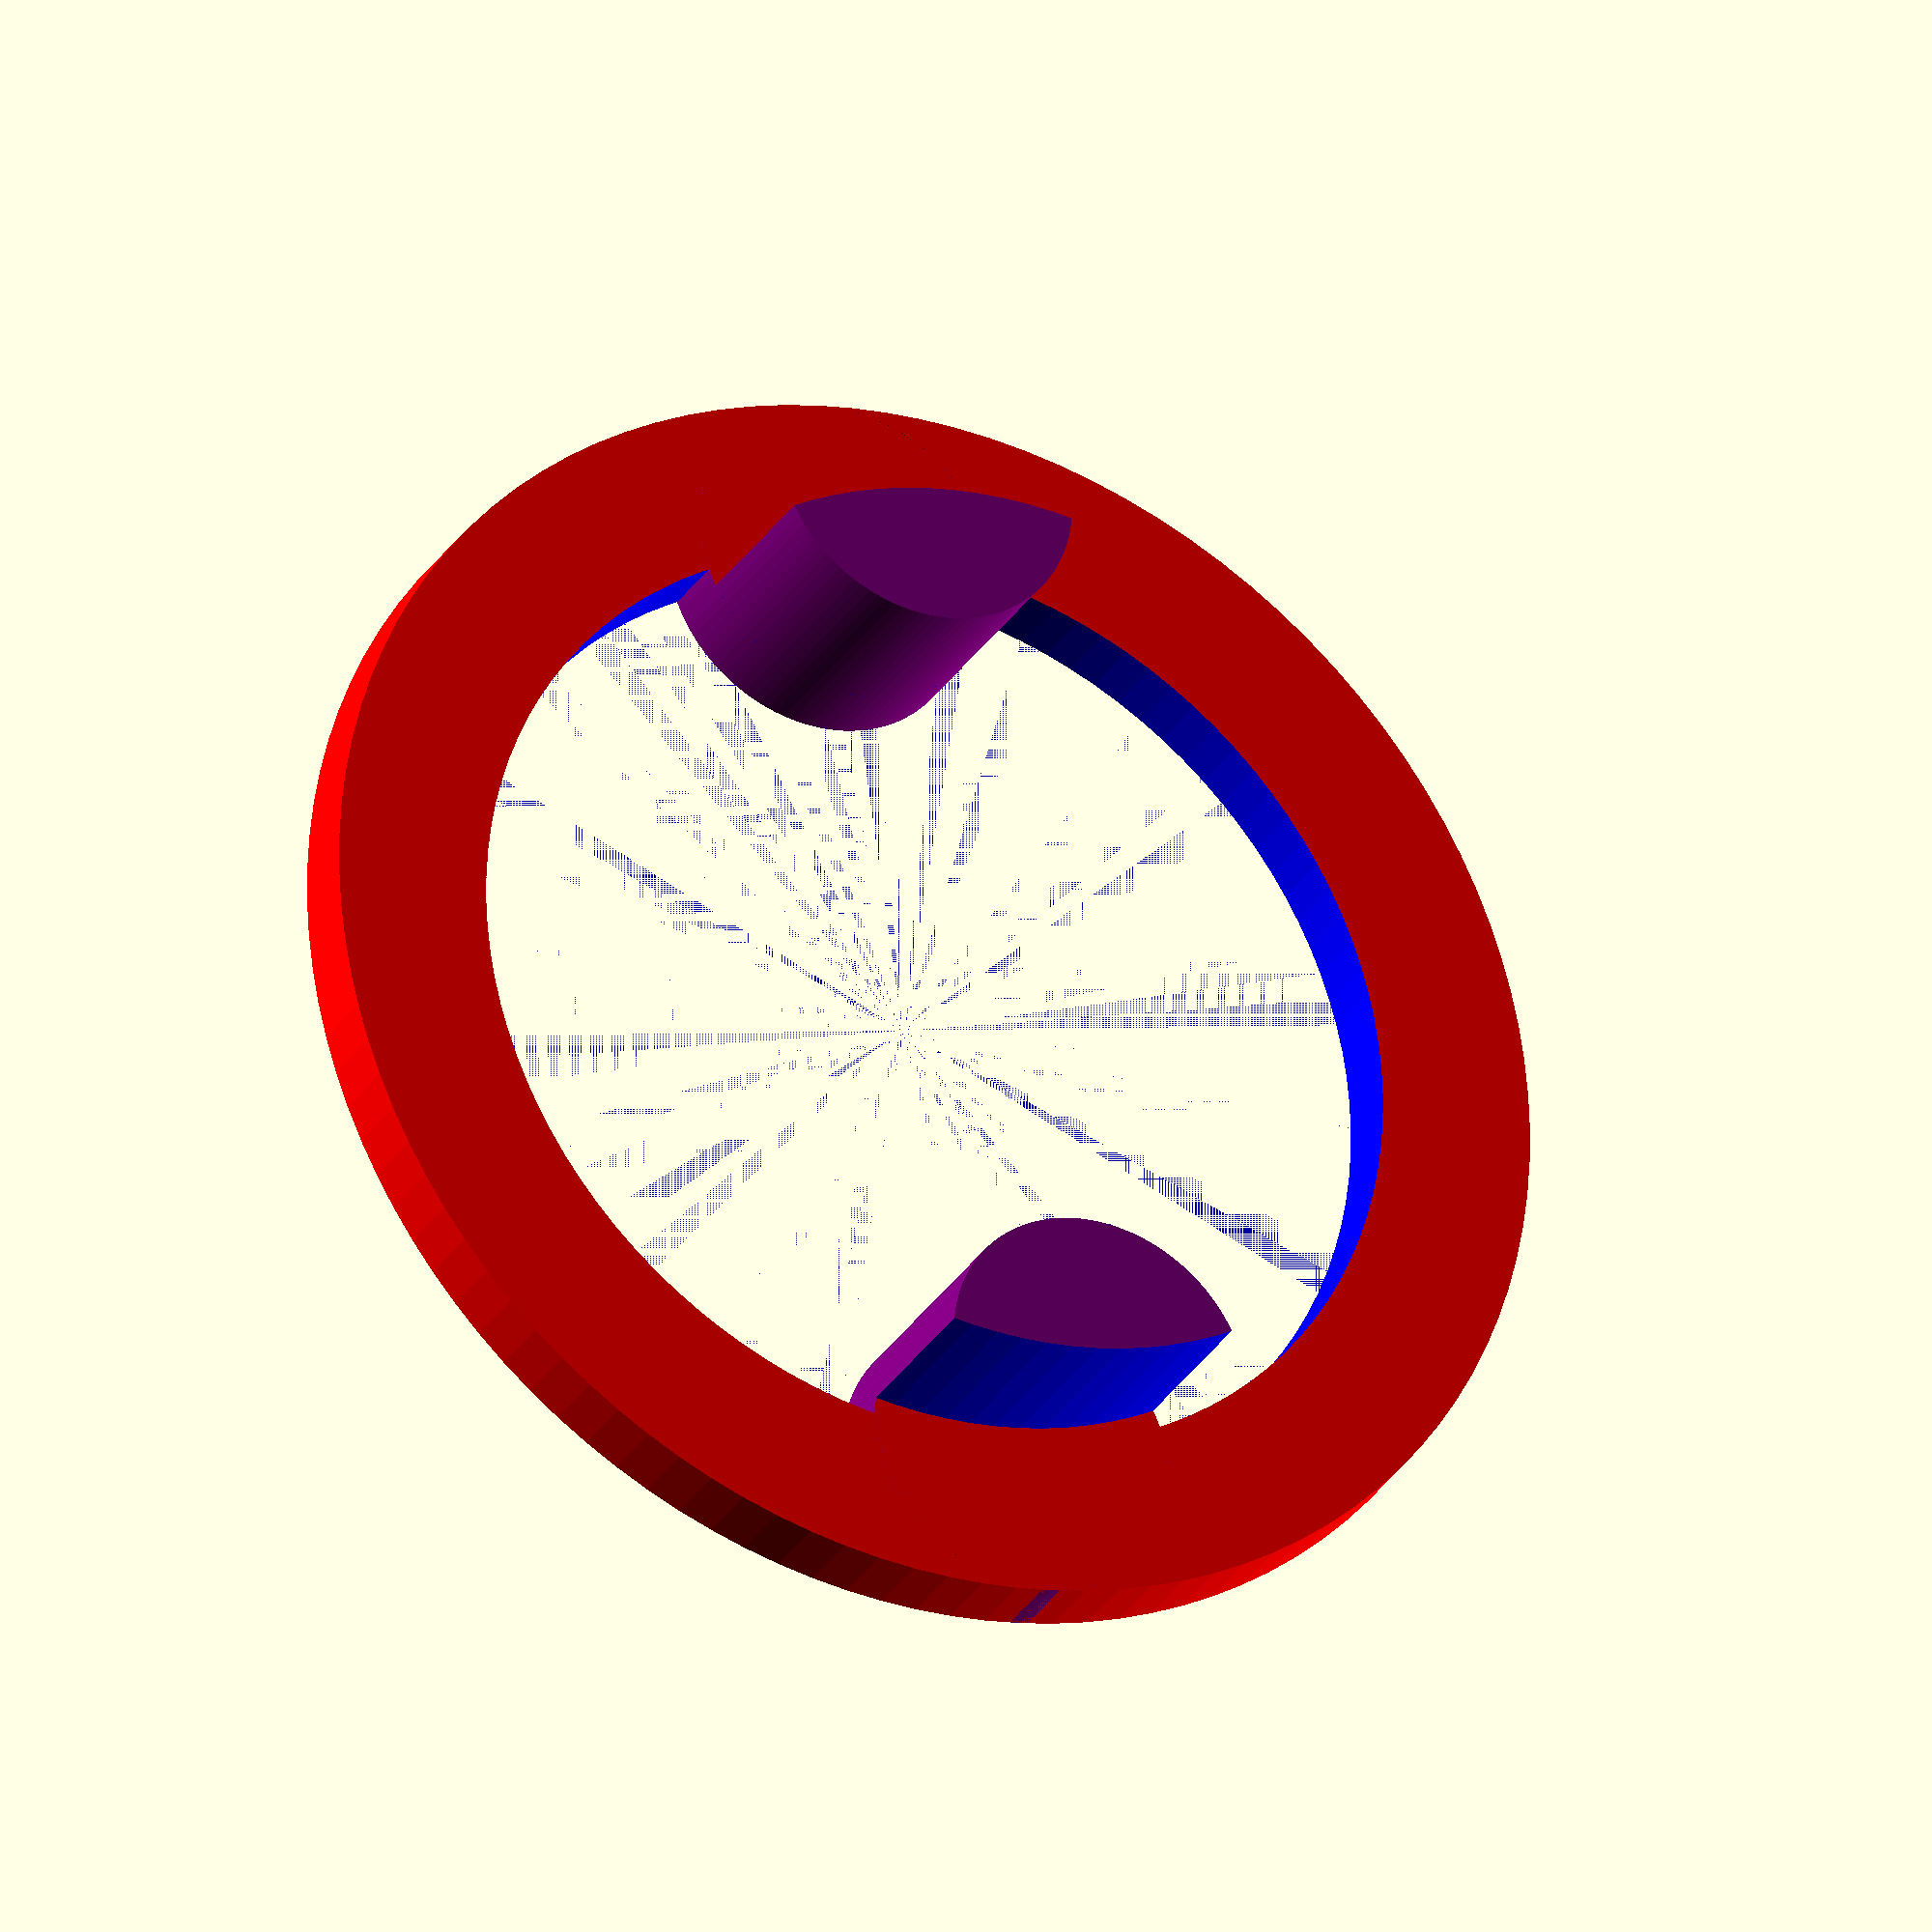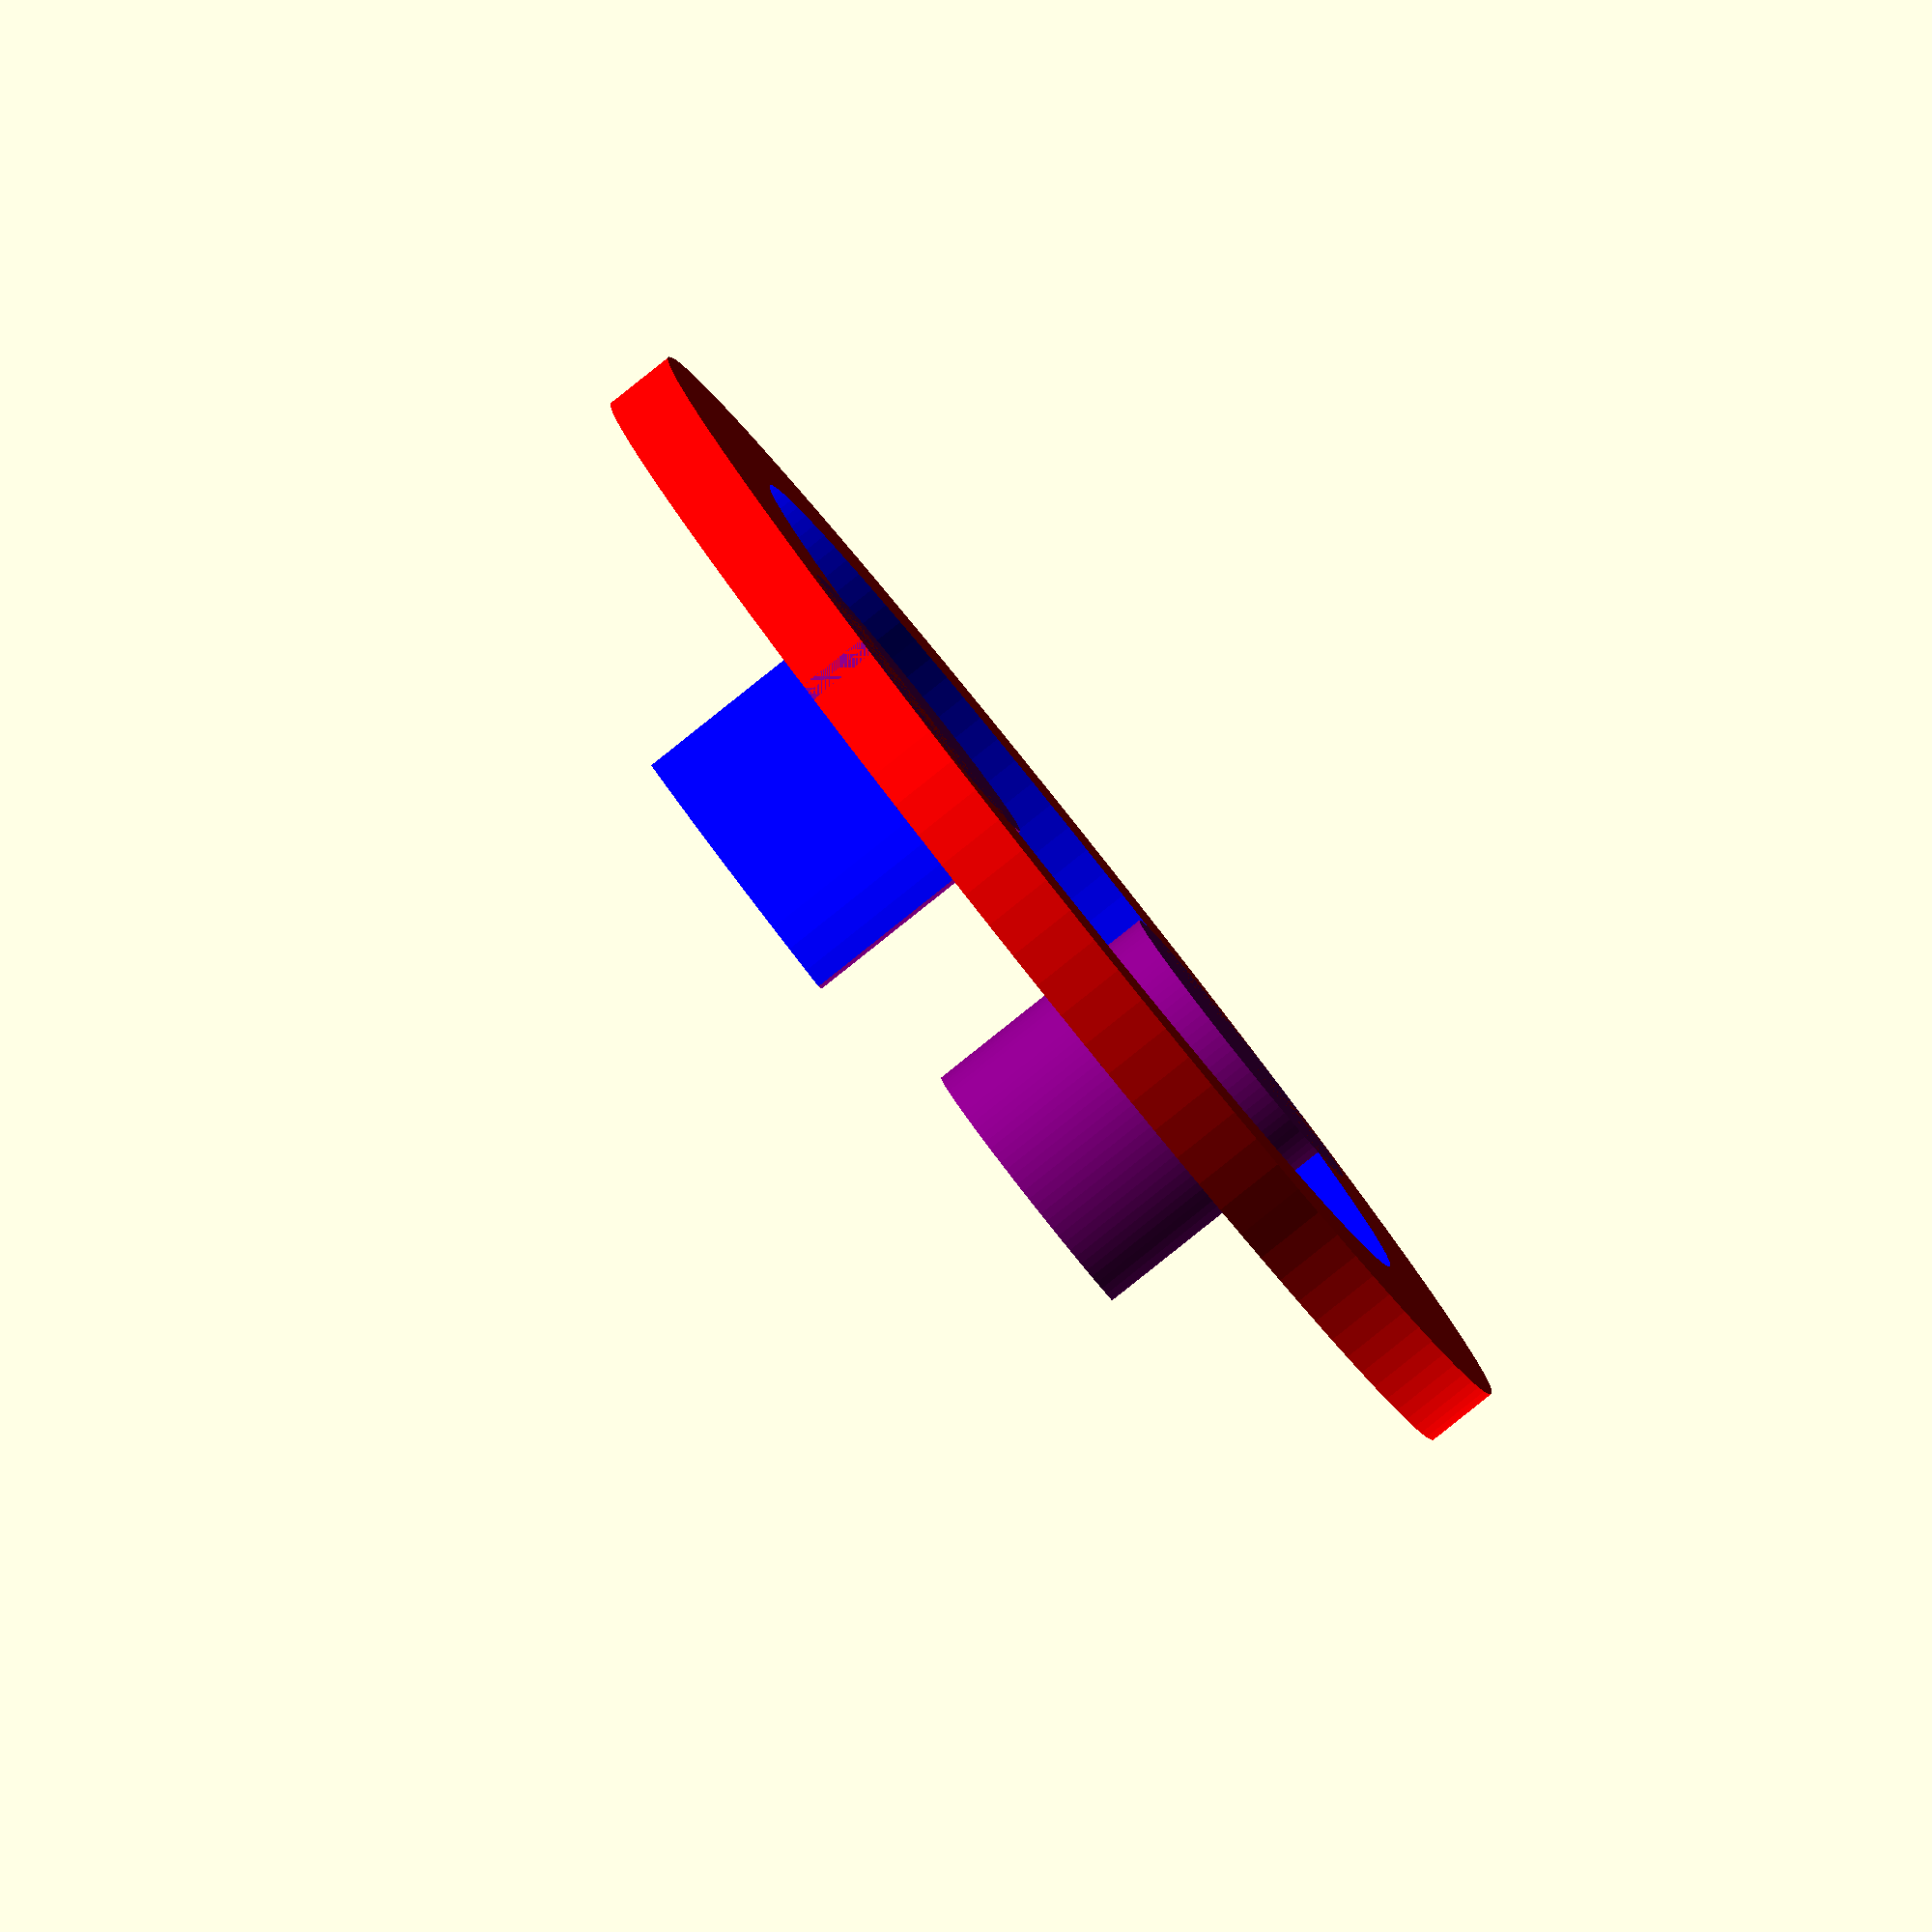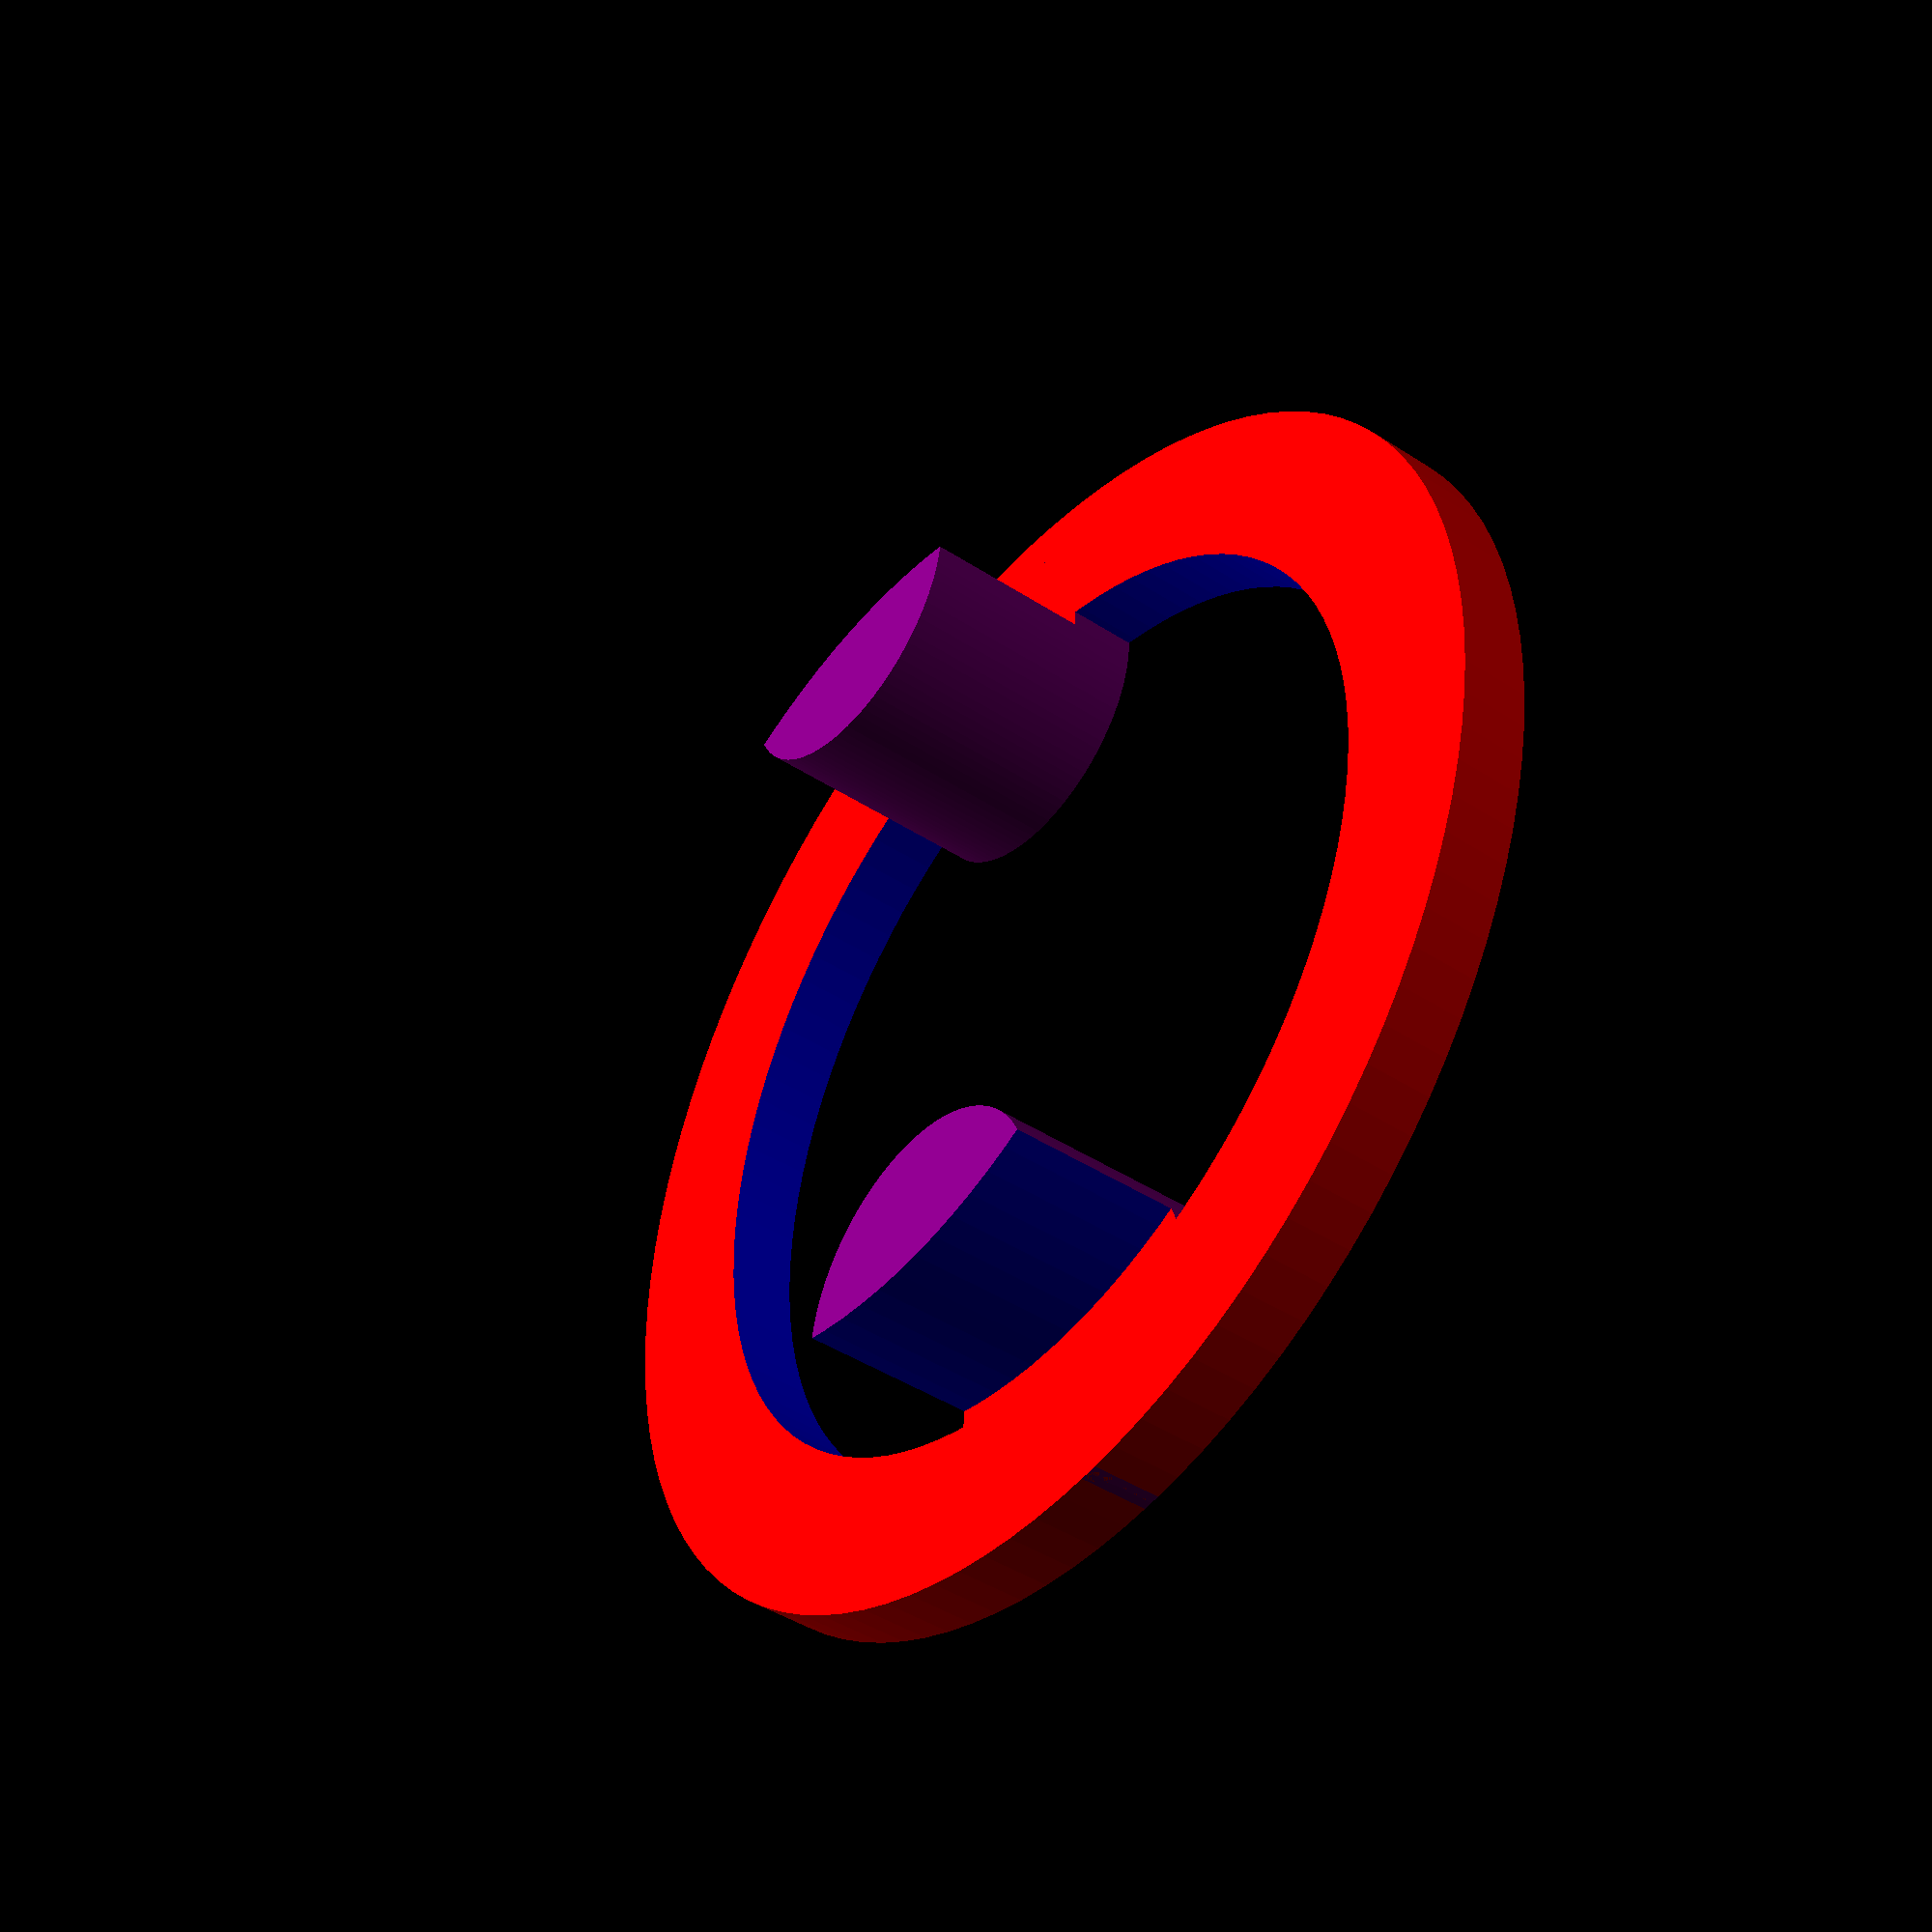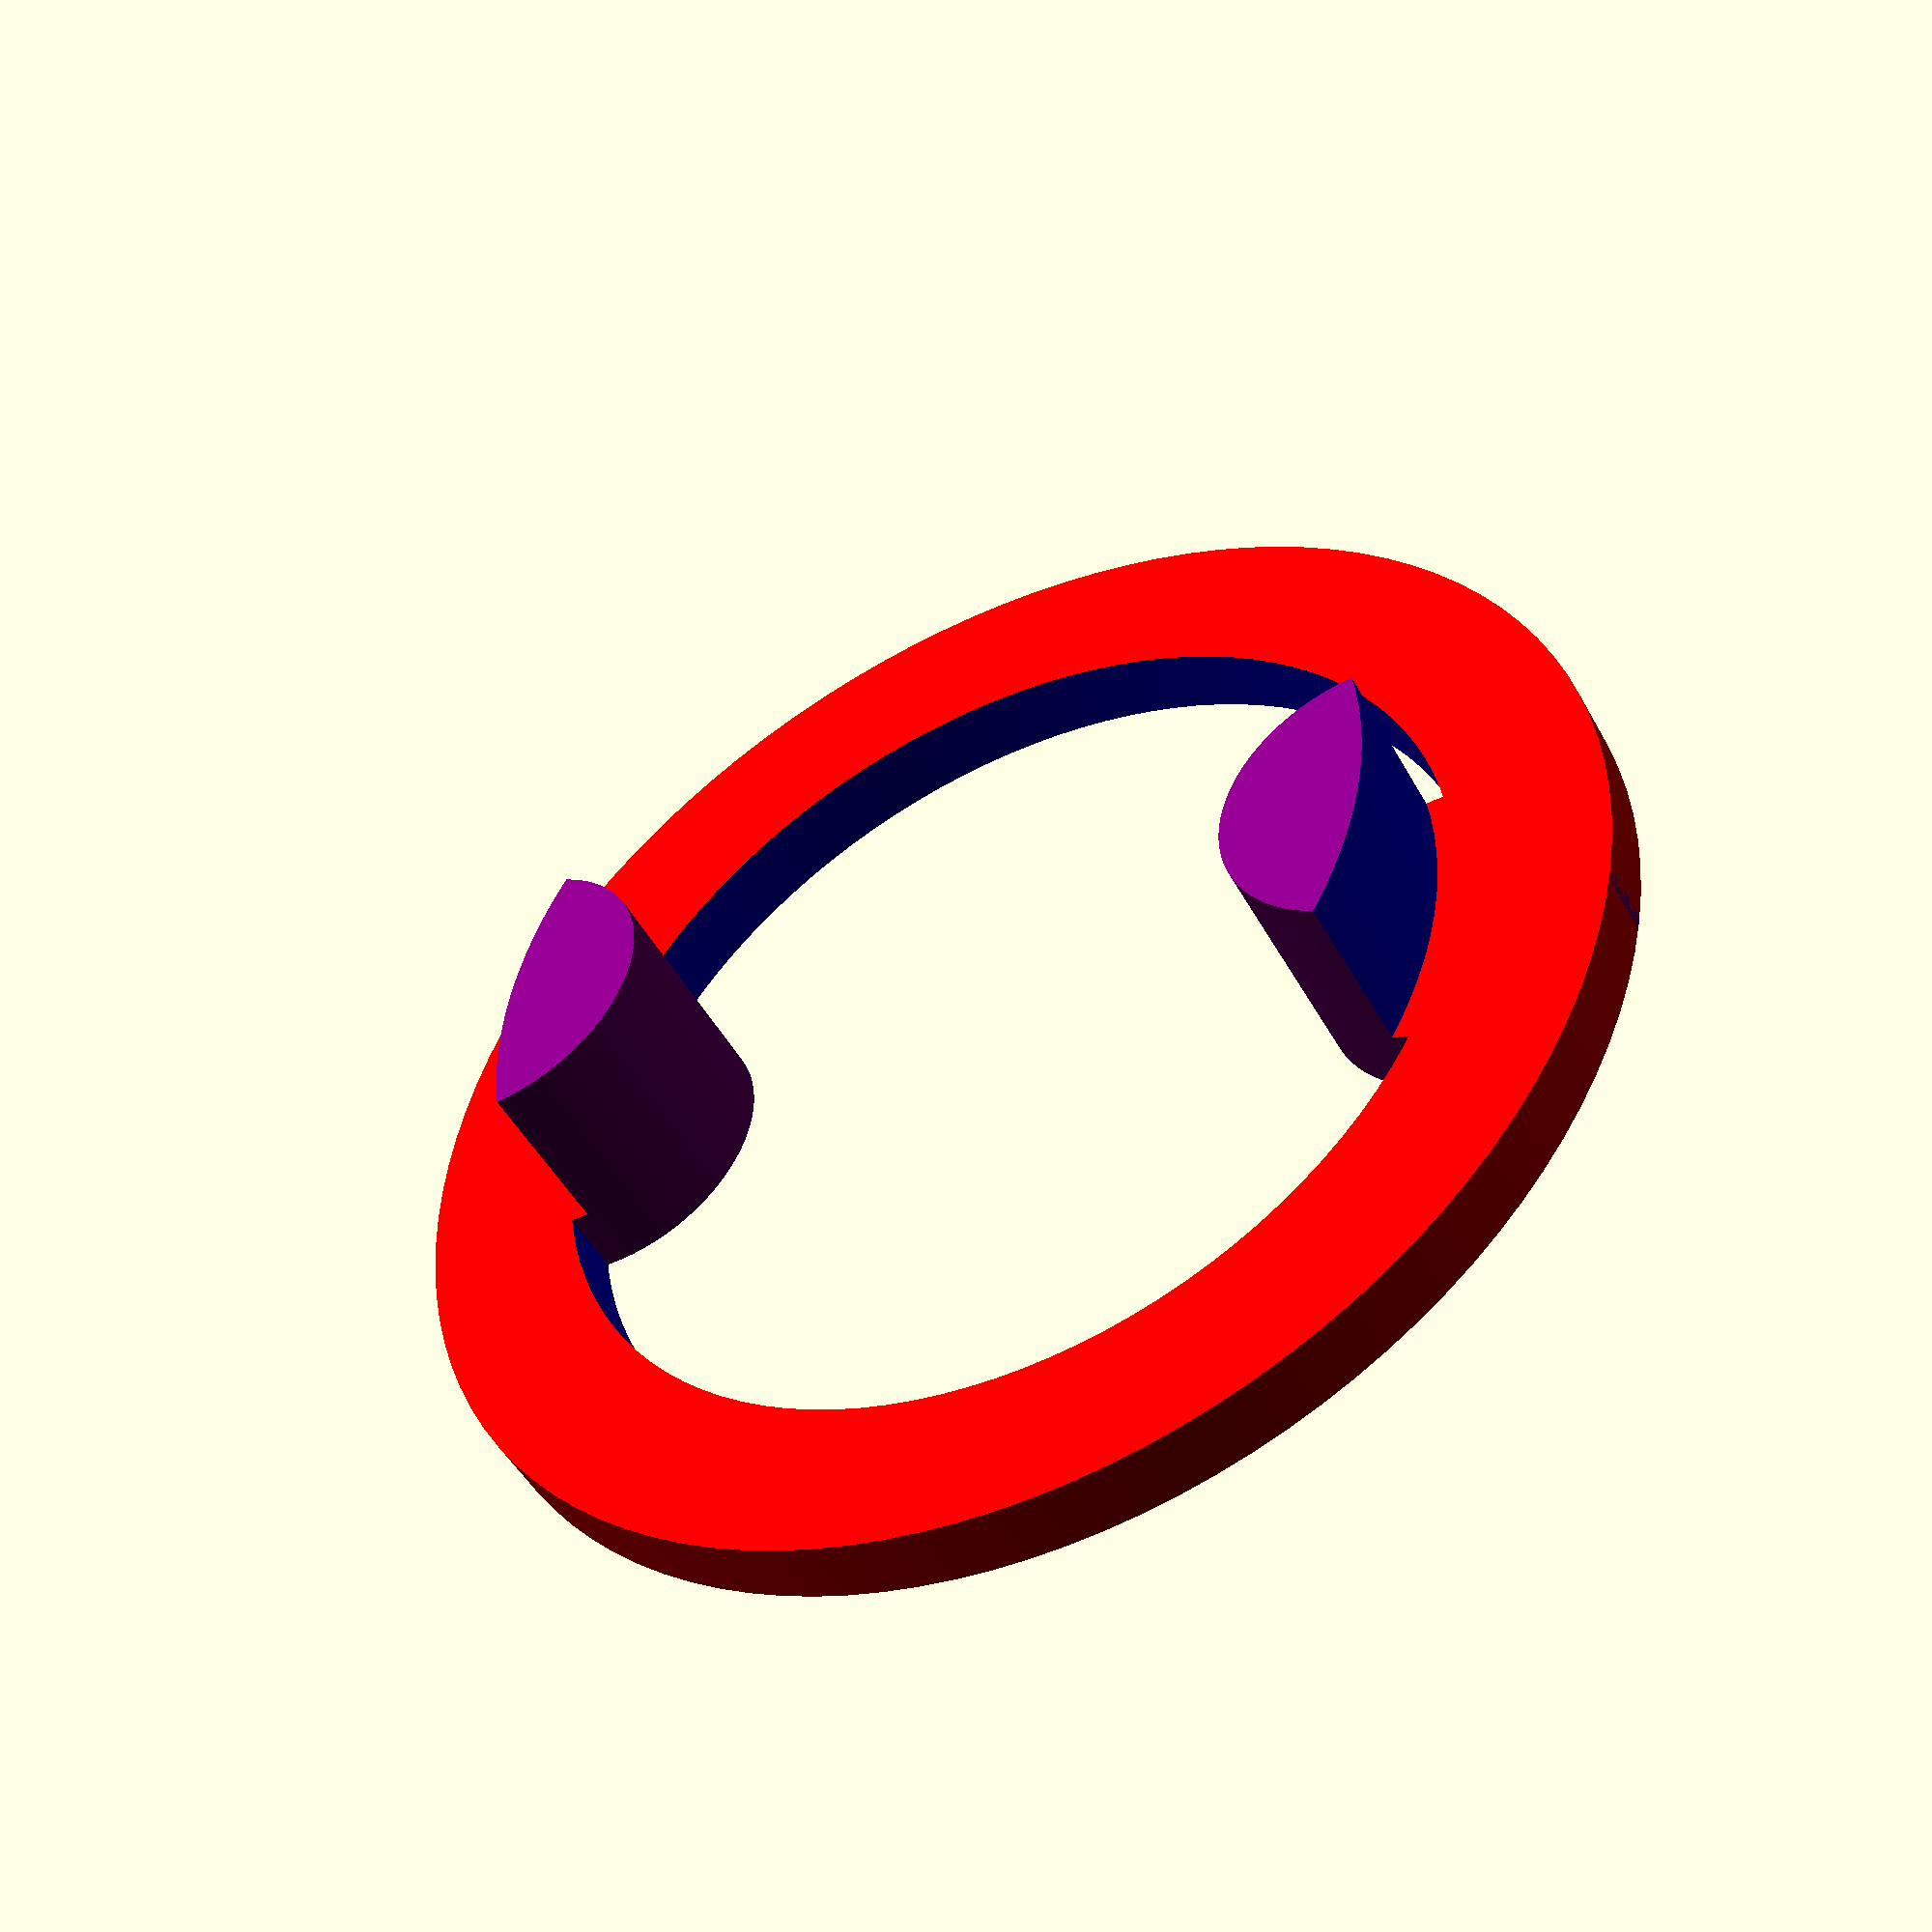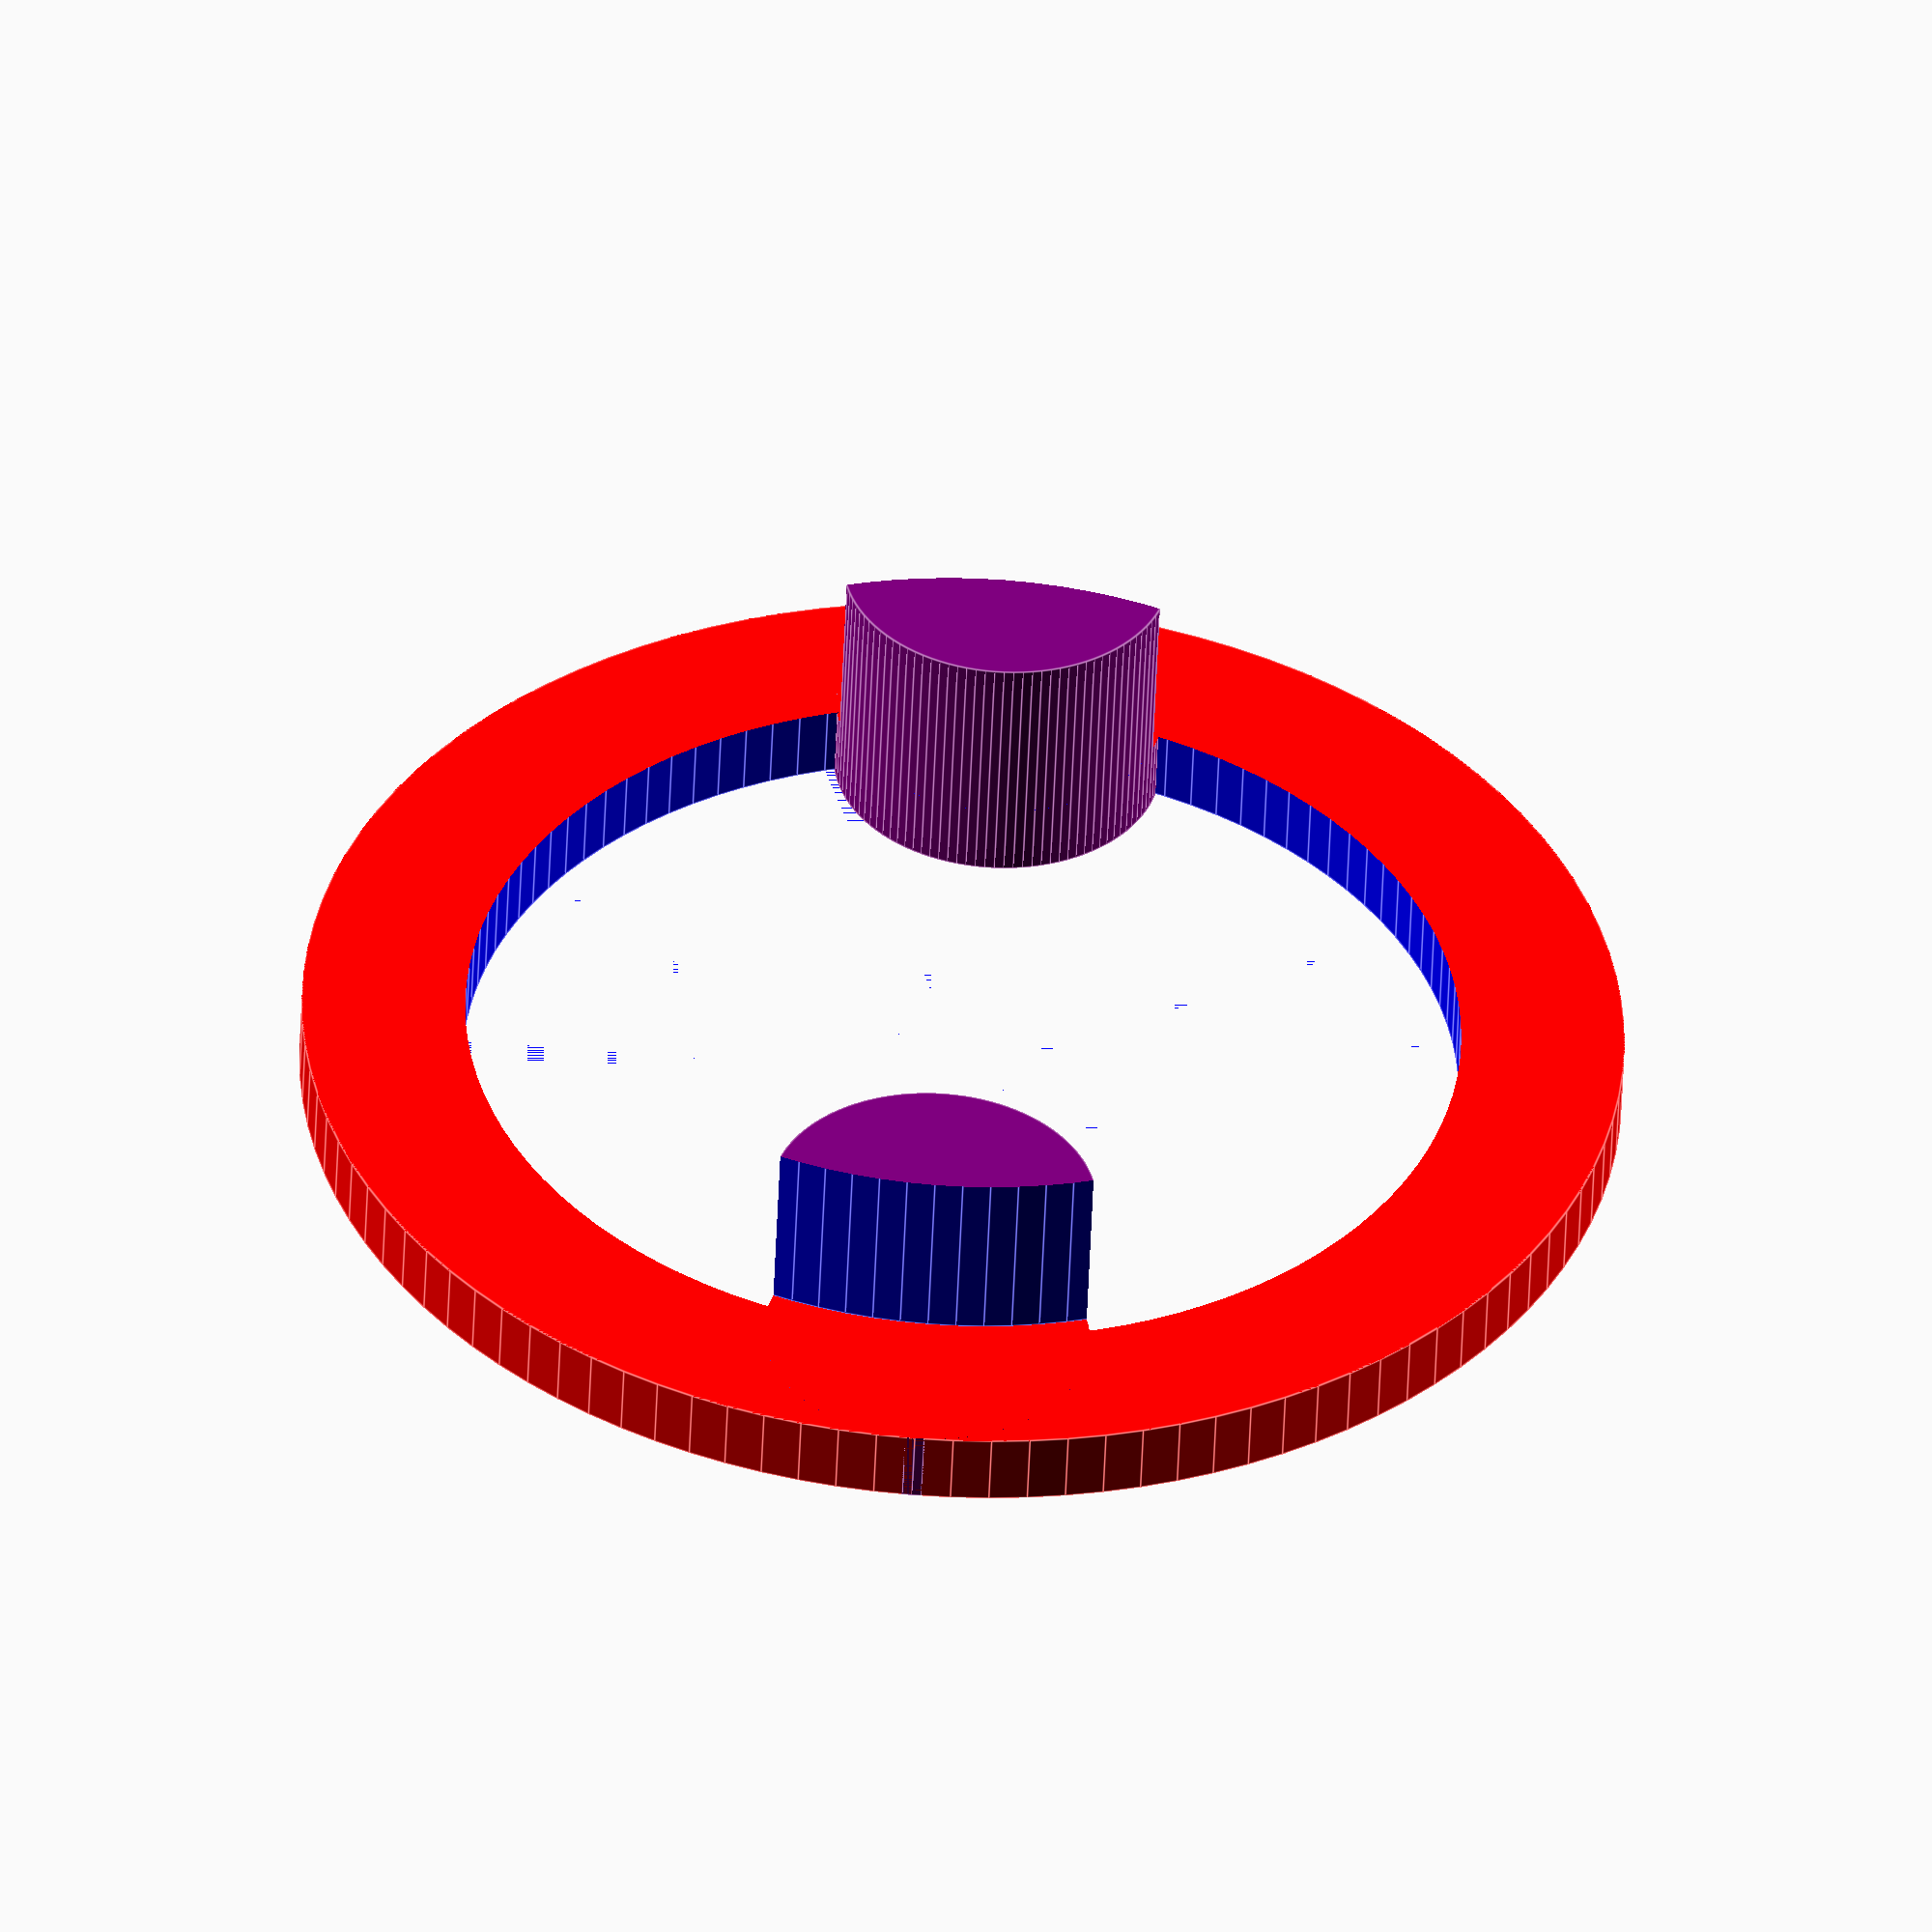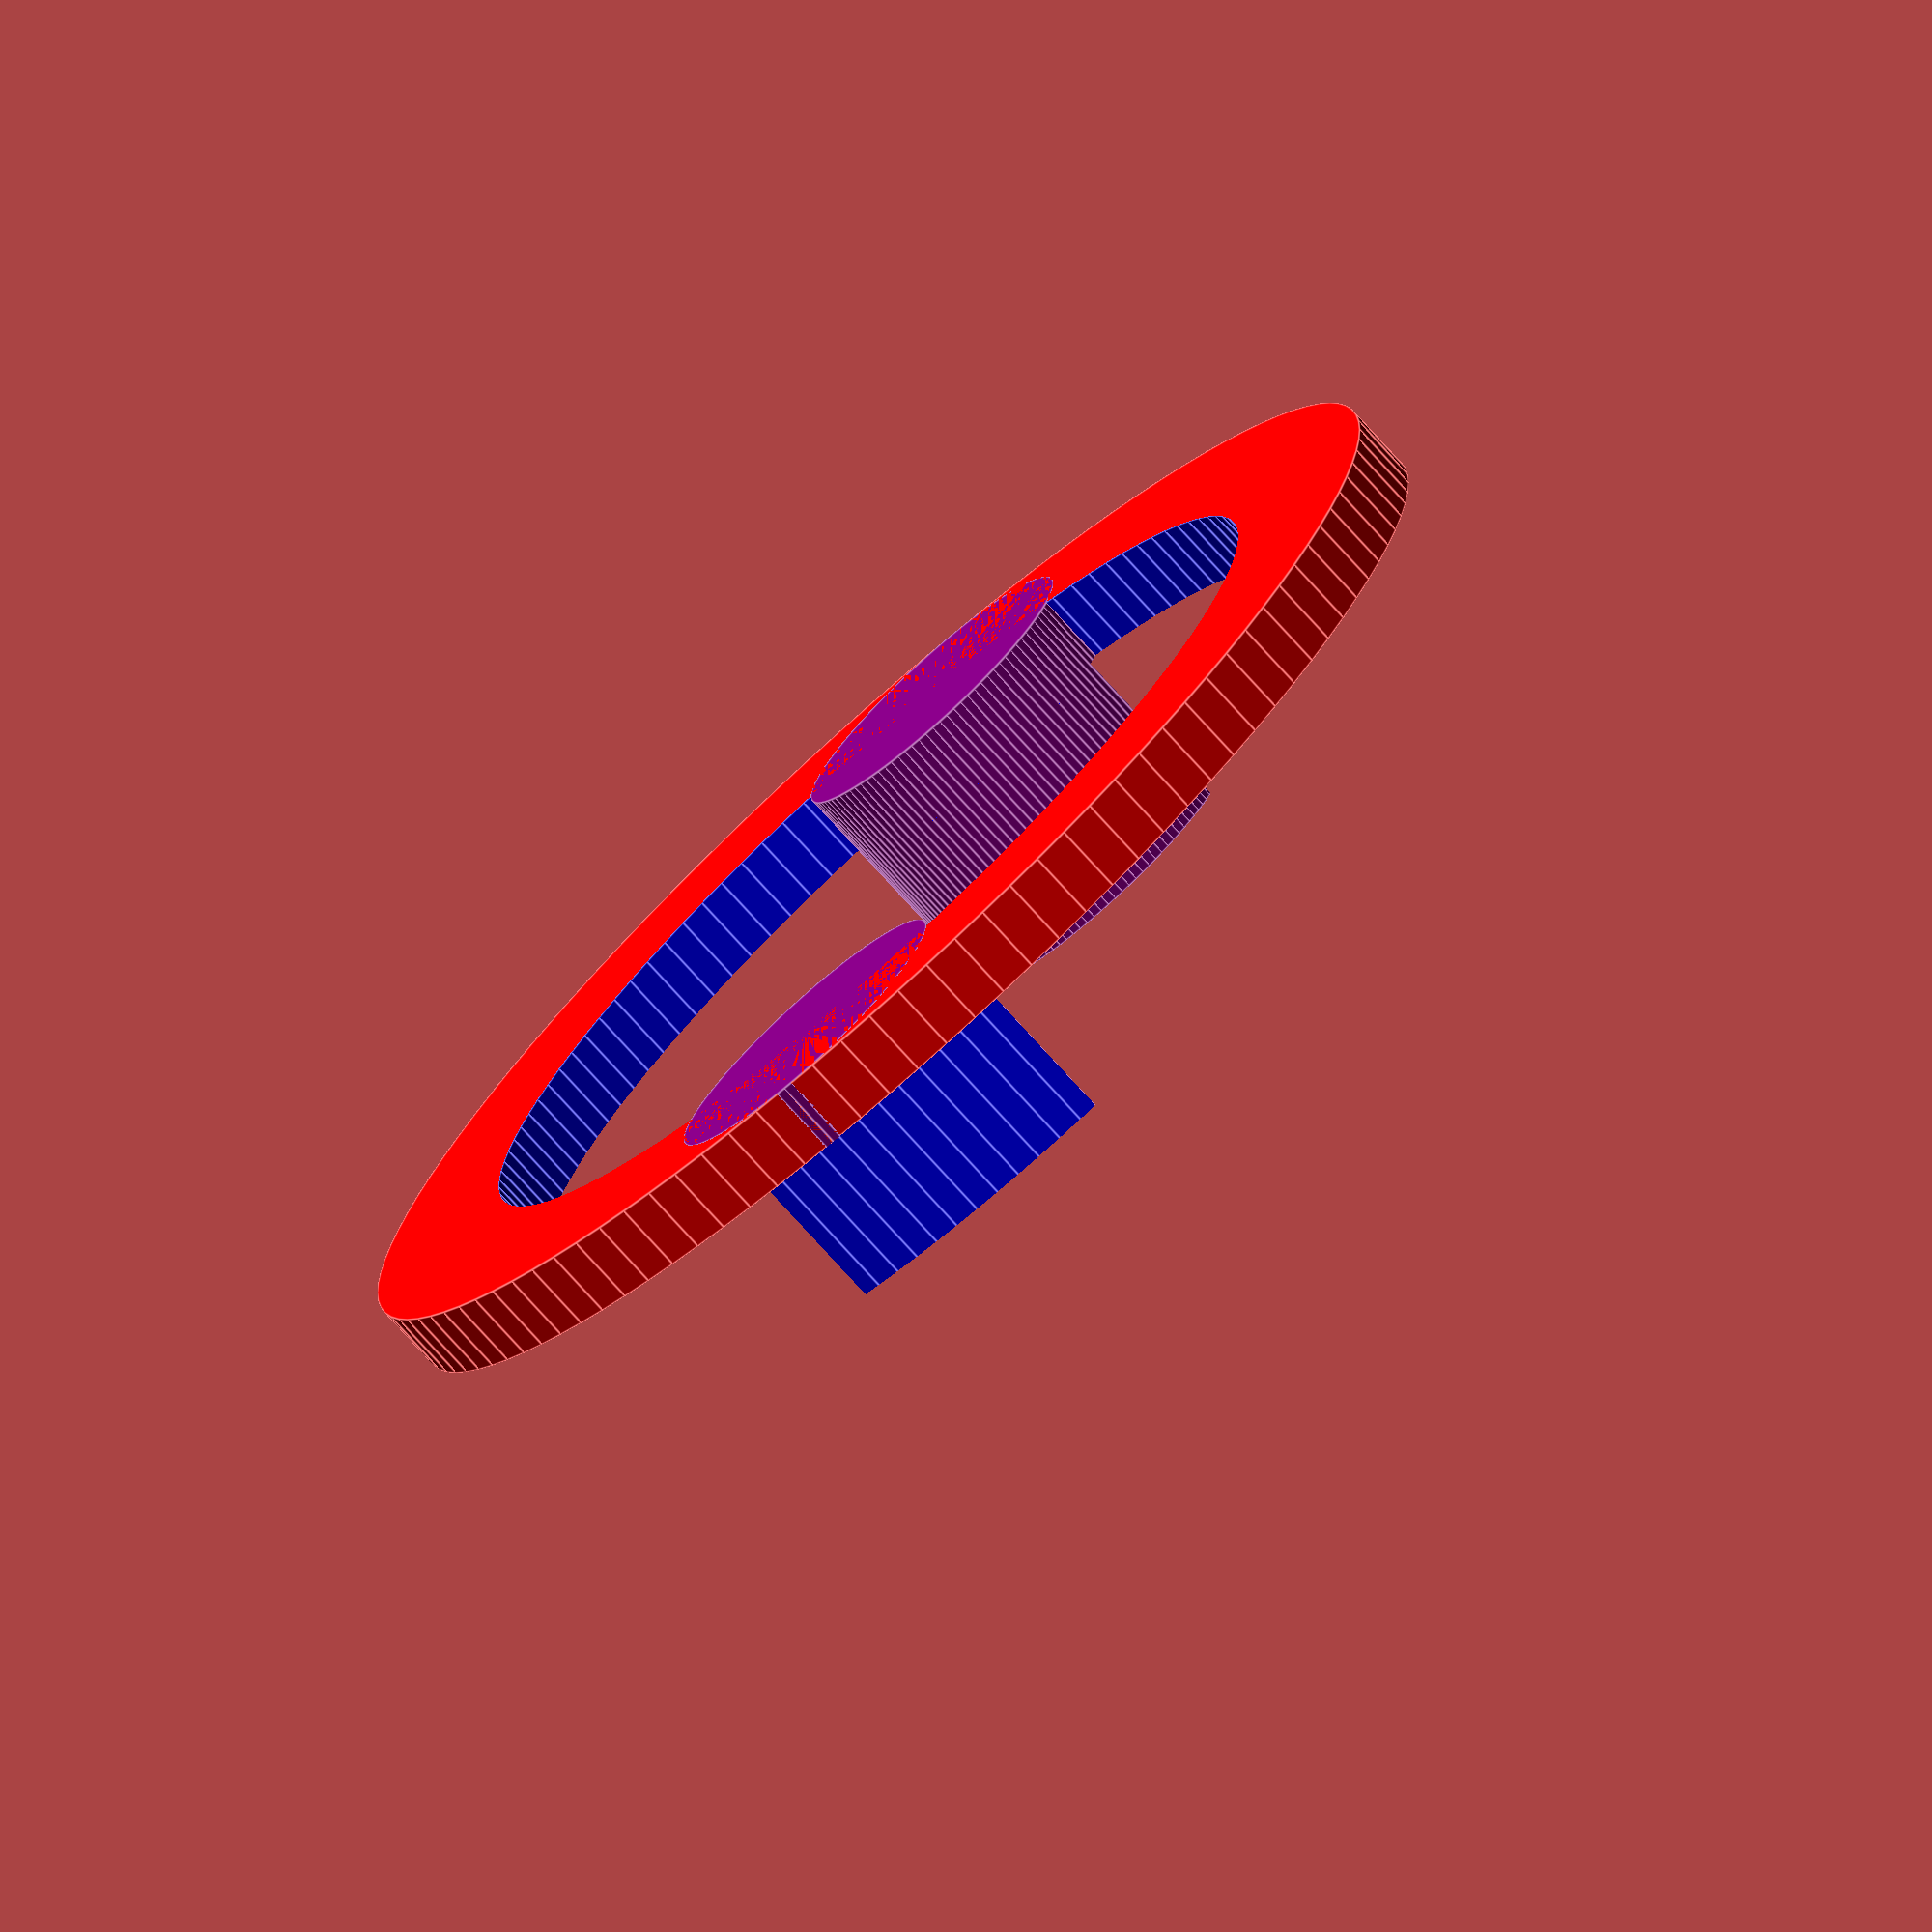
<openscad>
//  Characters    Behavior
//     //            ignore, comment
//     $fa           minimum angle
//     *             disable
//     !             show only
//     #             highlight / debug
//     %             transparent / background
// http://www.openscad.org/cheatsheet/index.html

use <MCAD/regular_shapes.scad>

// Globals

convexity = 4;
number_of_fragments = 0.30 * 360;
eps = 0.001;

$fn = number_of_fragments;

nozzle_line_width = 0.4;

inner_diameter = 12.20;
outer_diameter = 16.20;
washer_height =   0.90;
flange_height =   2.20;

post_diameter = 4.00;


// Modules

module washer(outer_diameter, inner_diameter, washer_height)
{
    difference()
    {
        color("red")
        union()
        {
            cylinder(d=outer_diameter, h=washer_height);
        }

        color("blue")
        union()
        {
            scale([1, 1, 1.1])
            translate([0, 0, -eps])
            cylinder(d=inner_diameter, h=washer_height);
        }
    }
}


// Model

difference()
{
    union()
    {
        washer(outer_diameter, inner_diameter, washer_height);

        color("purple")
        {
            translate([0, inner_diameter/2, 0])
            cylinder(d=post_diameter, h=washer_height+flange_height);

            translate([0, -inner_diameter/2, 0])
            cylinder(d=post_diameter, h=washer_height+flange_height);
        }
    }

    translate([0, 0, washer_height])
    scale([1, 1, 1.1])
    washer(2*outer_diameter, inner_diameter-0.44, flange_height);
}

</openscad>
<views>
elev=209.6 azim=348.7 roll=205.9 proj=o view=wireframe
elev=266.0 azim=328.7 roll=51.5 proj=o view=solid
elev=43.6 azim=352.4 roll=52.4 proj=p view=wireframe
elev=227.7 azim=280.8 roll=152.7 proj=p view=solid
elev=50.7 azim=4.2 roll=357.8 proj=o view=edges
elev=256.4 azim=170.1 roll=317.9 proj=o view=edges
</views>
